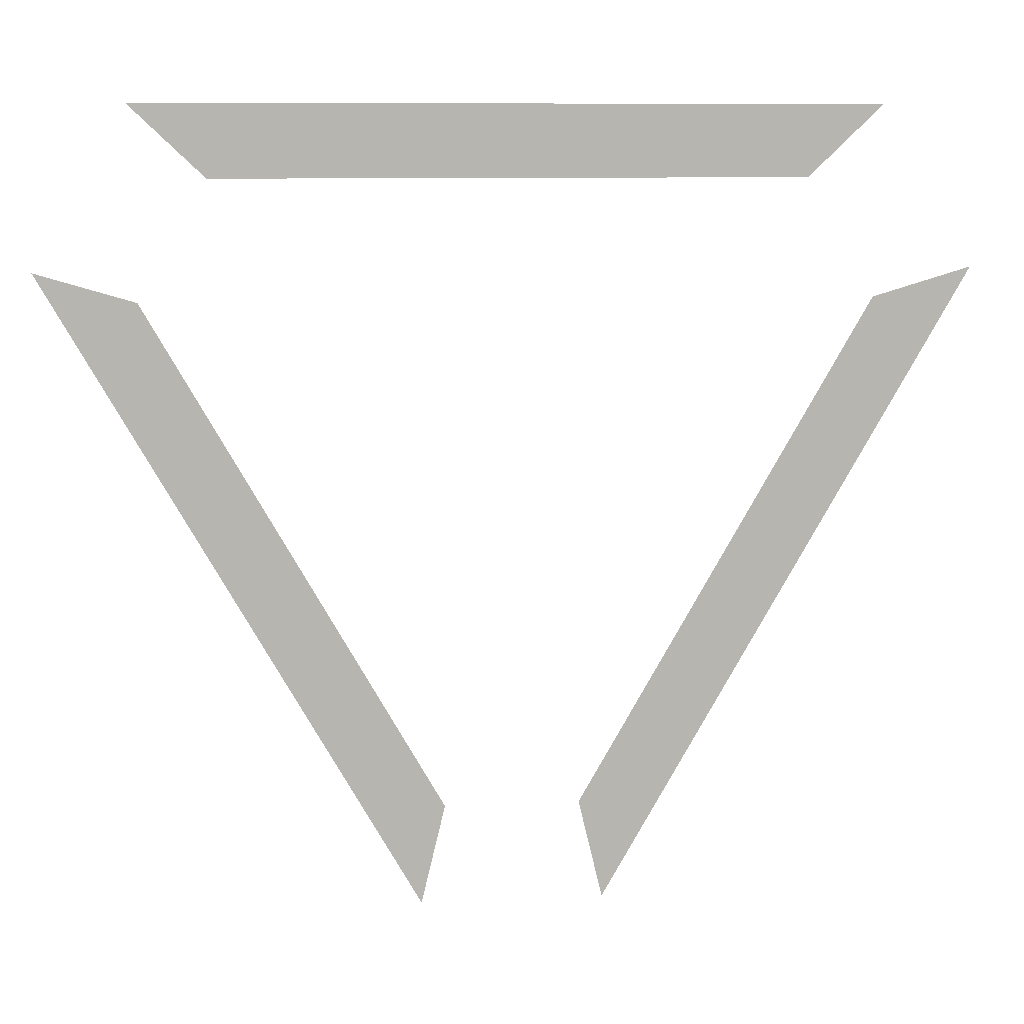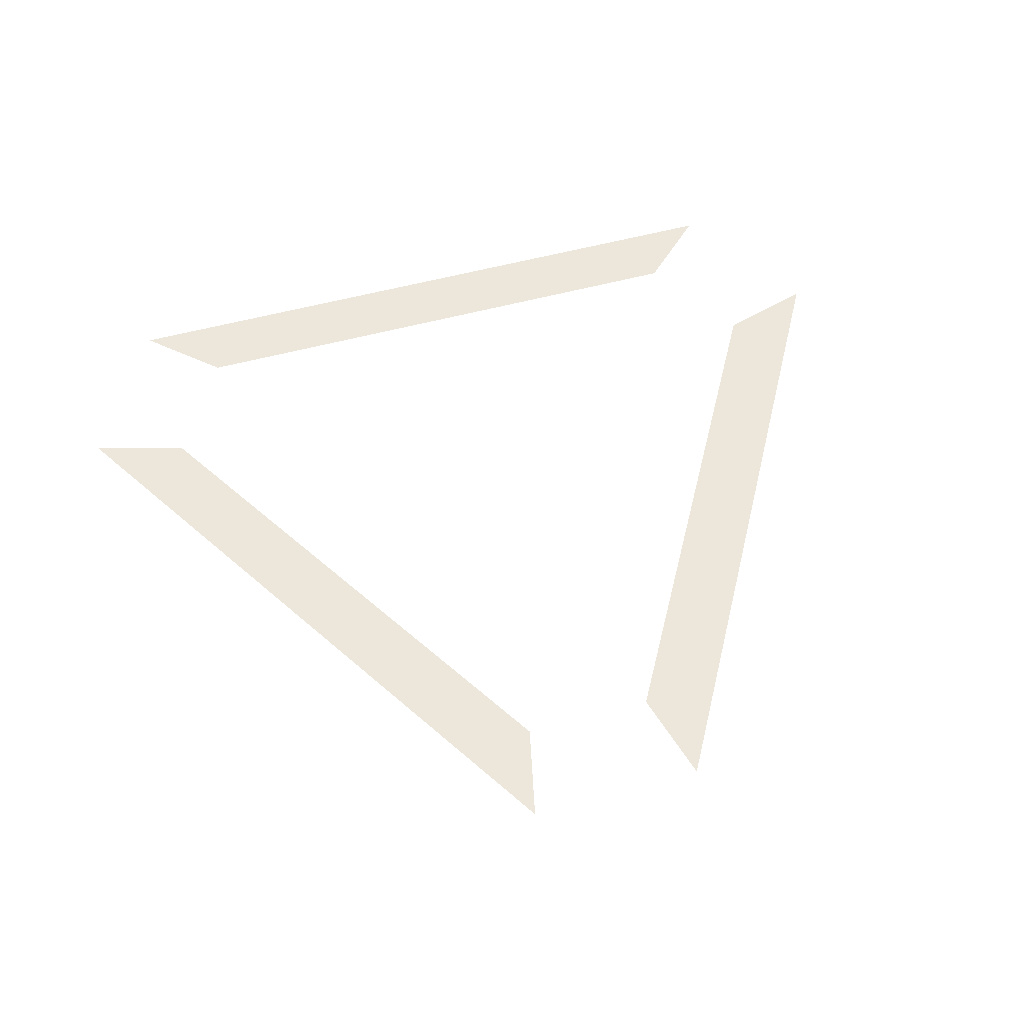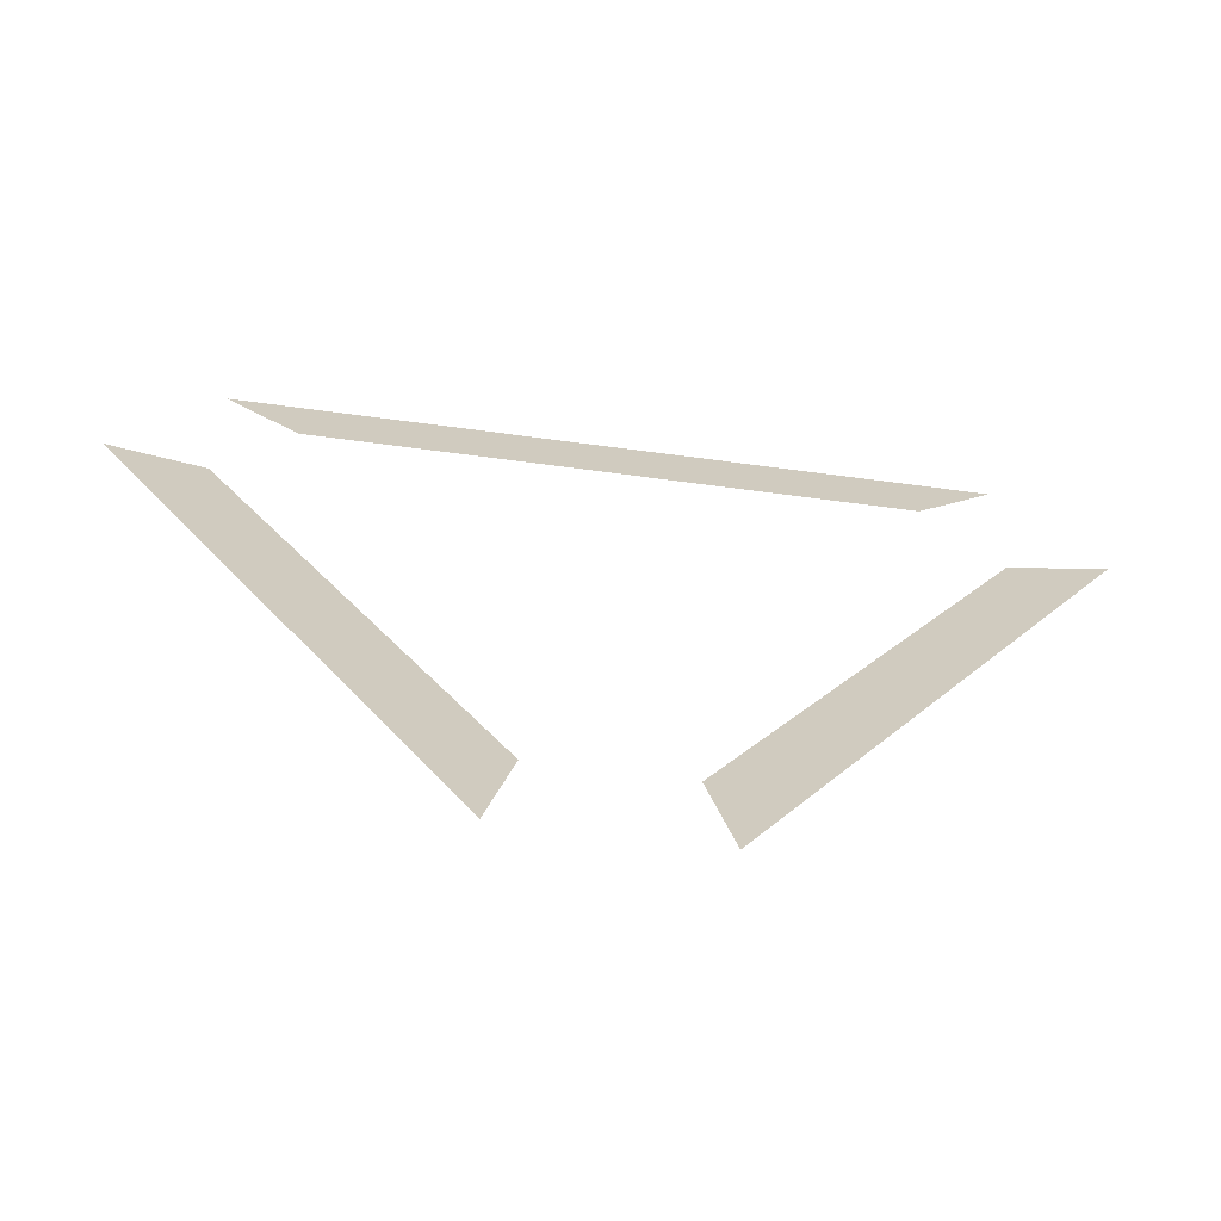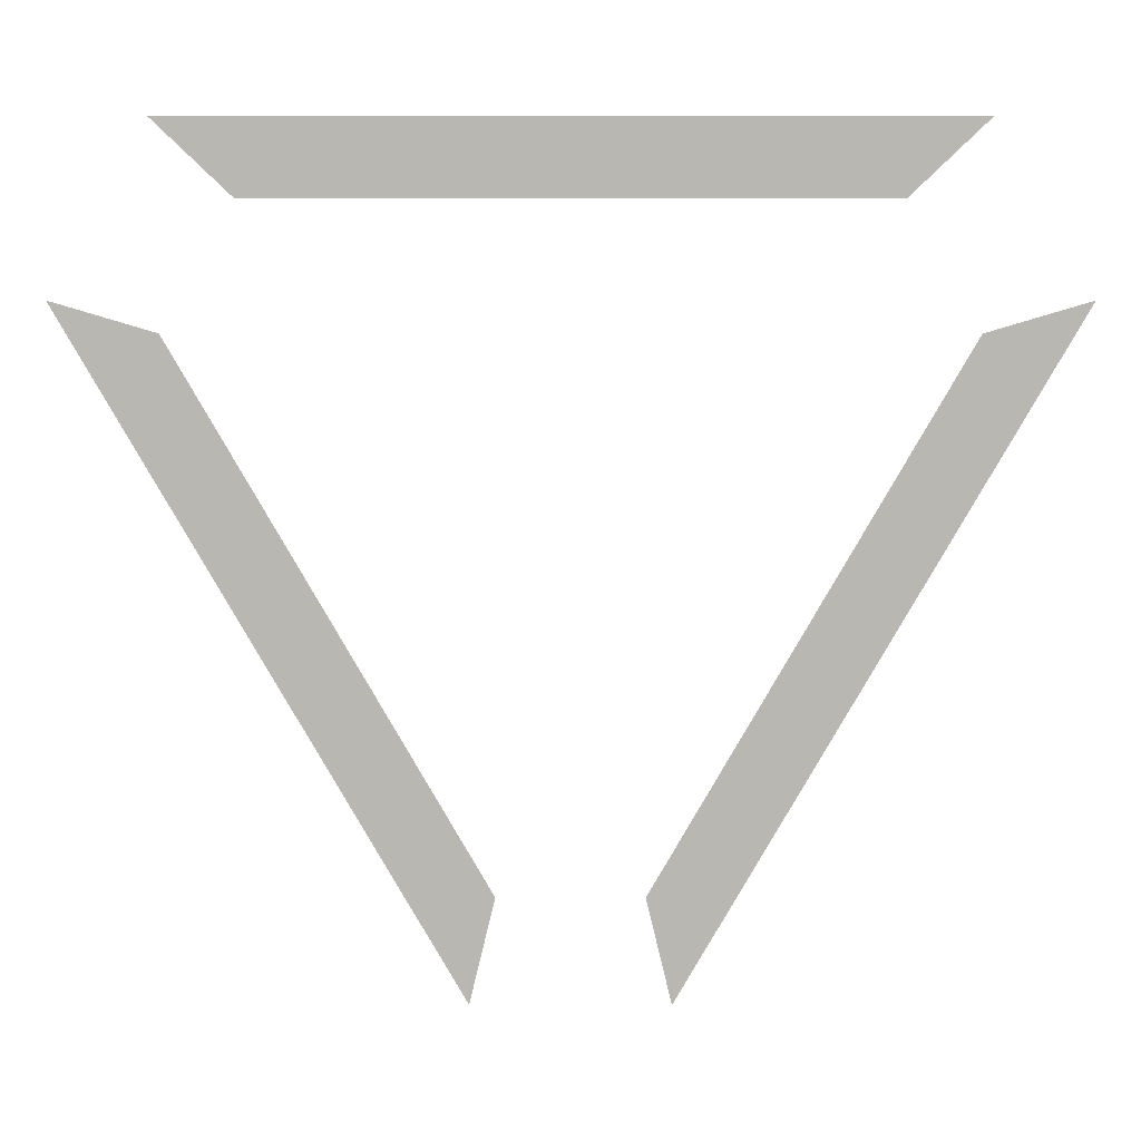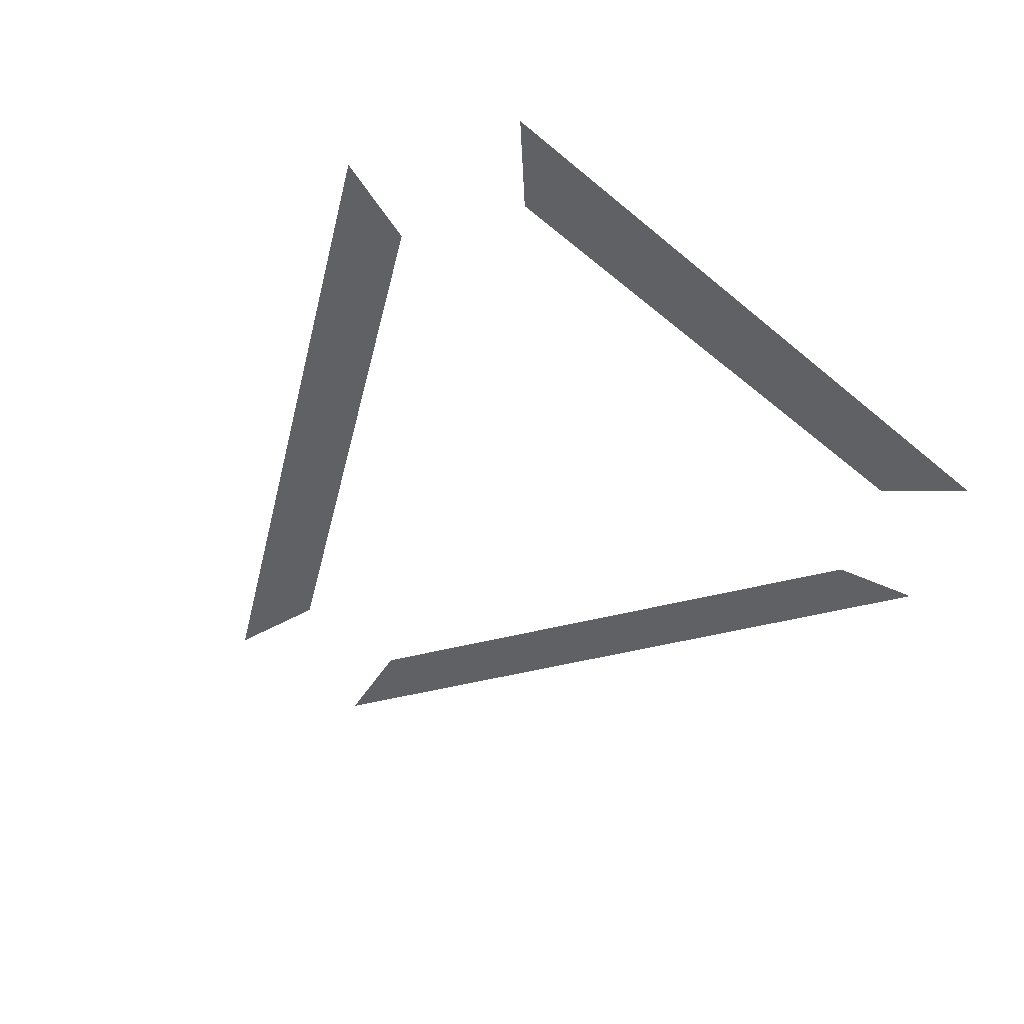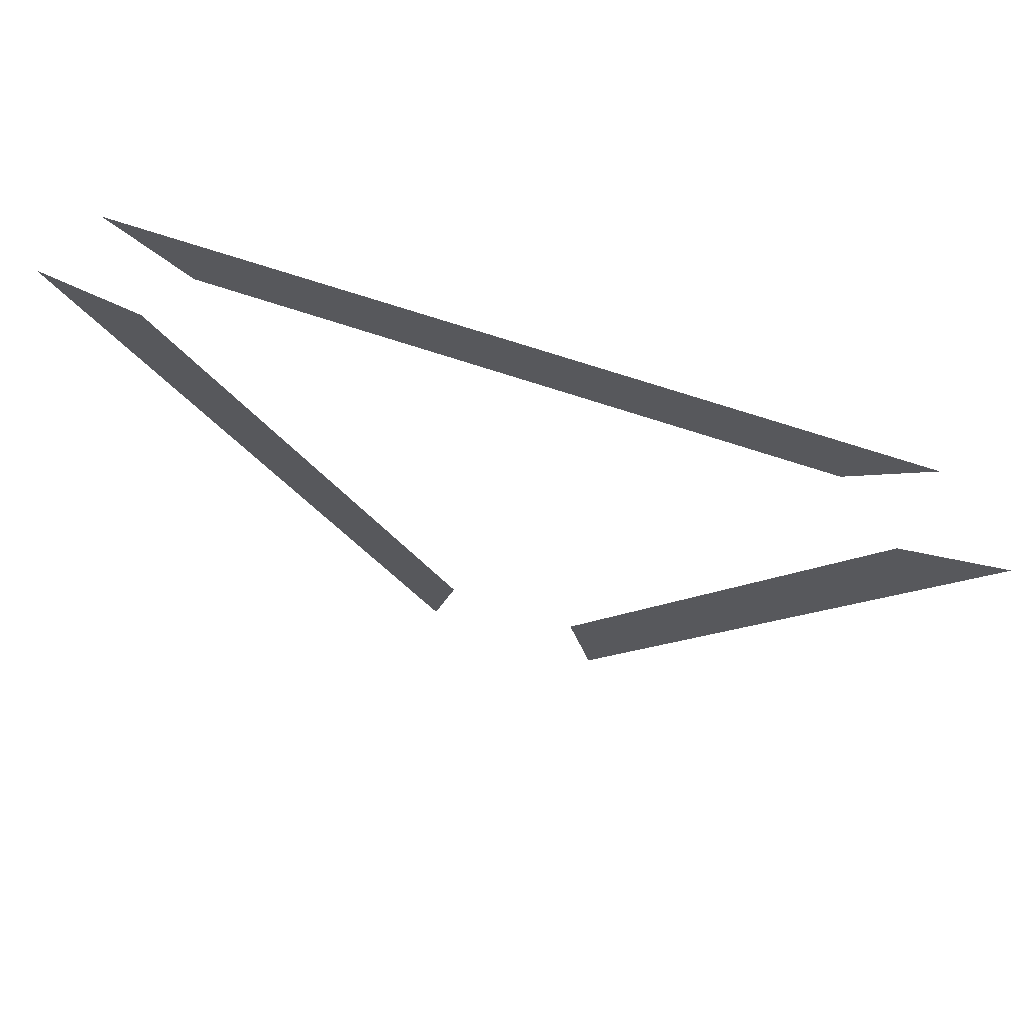
<metadata>
{"format":"obj","ext":"obj","renderer":"f3d","projection":"perspective","resolution":1024,"background":"white","views":[{"elev":9.2,"azim":172.9,"up":"+Y"},{"elev":52.7,"azim":-16.5,"up":"+Z"},{"elev":-66.8,"azim":172.4,"up":"+Y"},{"elev":7.8,"azim":-179.8,"up":"+Y"},{"elev":-46.8,"azim":136.4,"up":"+Z"},{"elev":69.1,"azim":18.5,"up":"+Y"}]}
</metadata>
<code>
g FX_MESH_CH0187_Hud_21
v 0.3419 0.2963 -5.007e-07
v -0.3419 0.2963 -5.007e-07
v -0.2726 0.2303 -4.959e-07
v 0.2726 0.2303 -5.054e-07
v -0.4275 0.148 -4.196e-07
v -0.08562 -0.4442 -4.387e-07
v -0.06315 -0.3512 -4.482e-07
v -0.3357 0.1209 -4.387e-07
v 0.08562 -0.4442 -3.91e-07
v 0.4275 0.148 -5.531e-07
v 0.3357 0.1209 -5.388e-07
v 0.06315 -0.3512 -4.196e-07
g FX_MESH_CH0187_Hud_21_0
f 3 2 1
f 1 4 3
f 7 6 5
f 5 8 7
f 11 10 9
f 9 12 11

</code>
